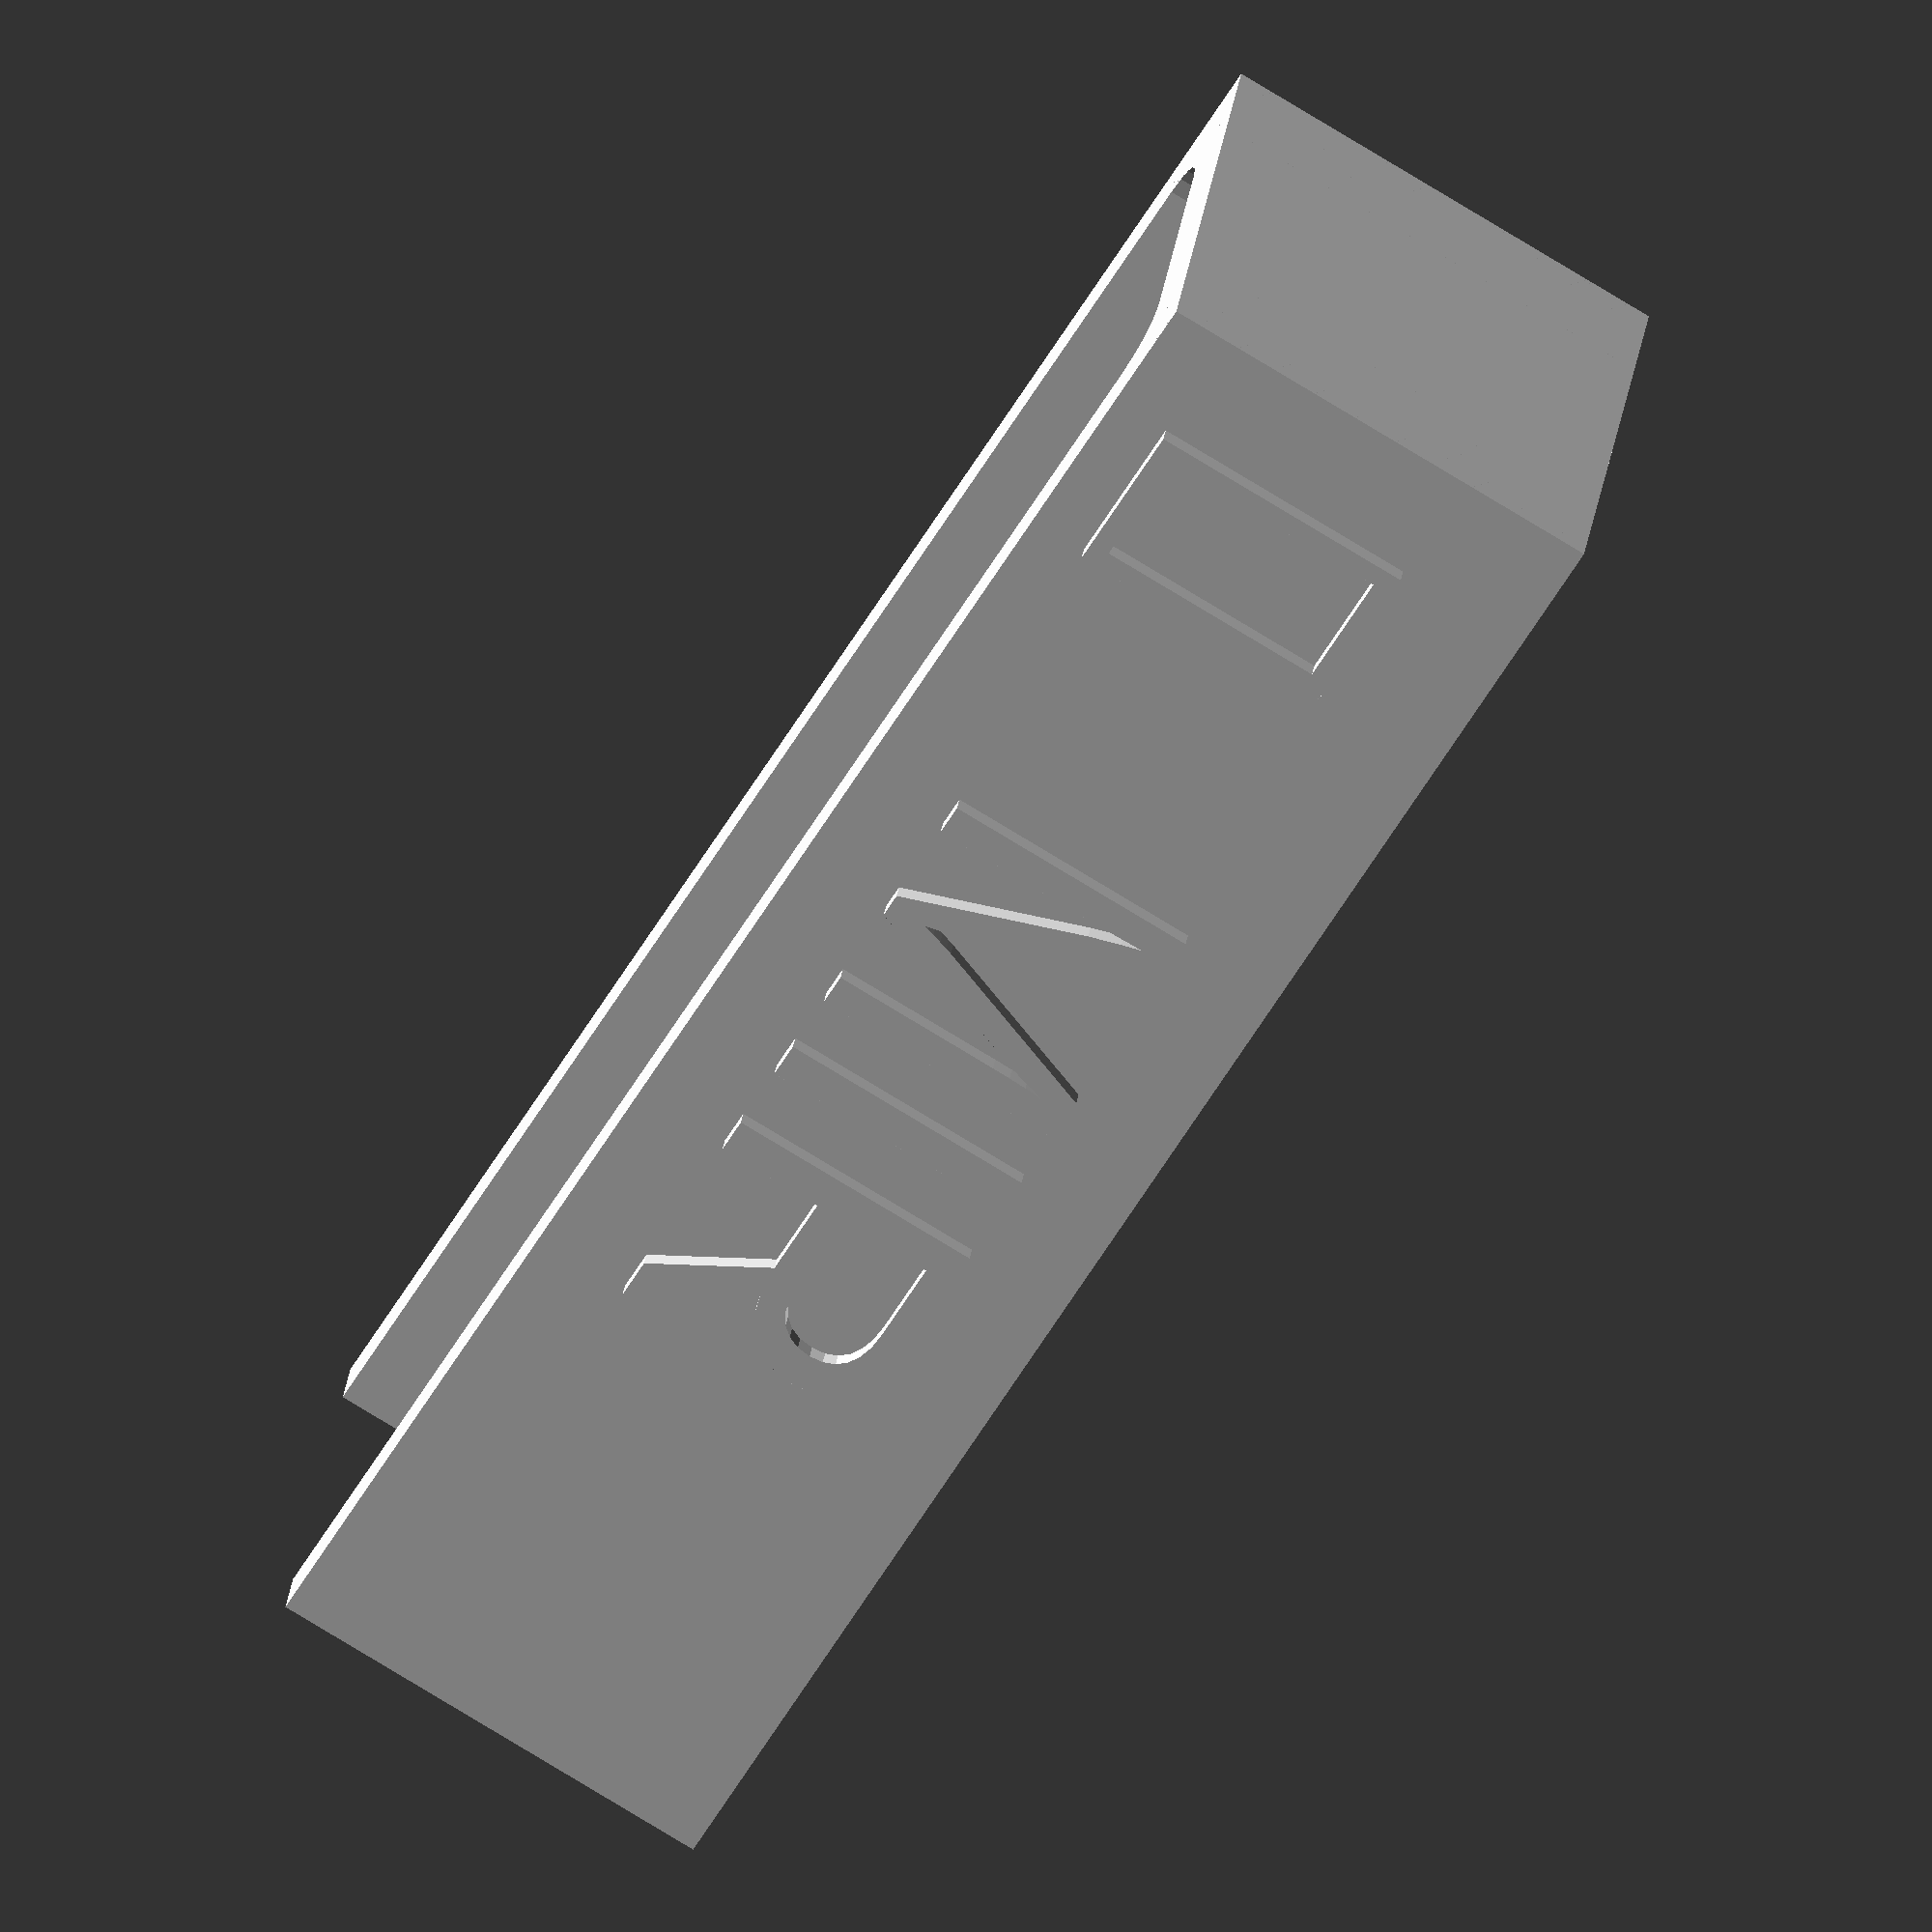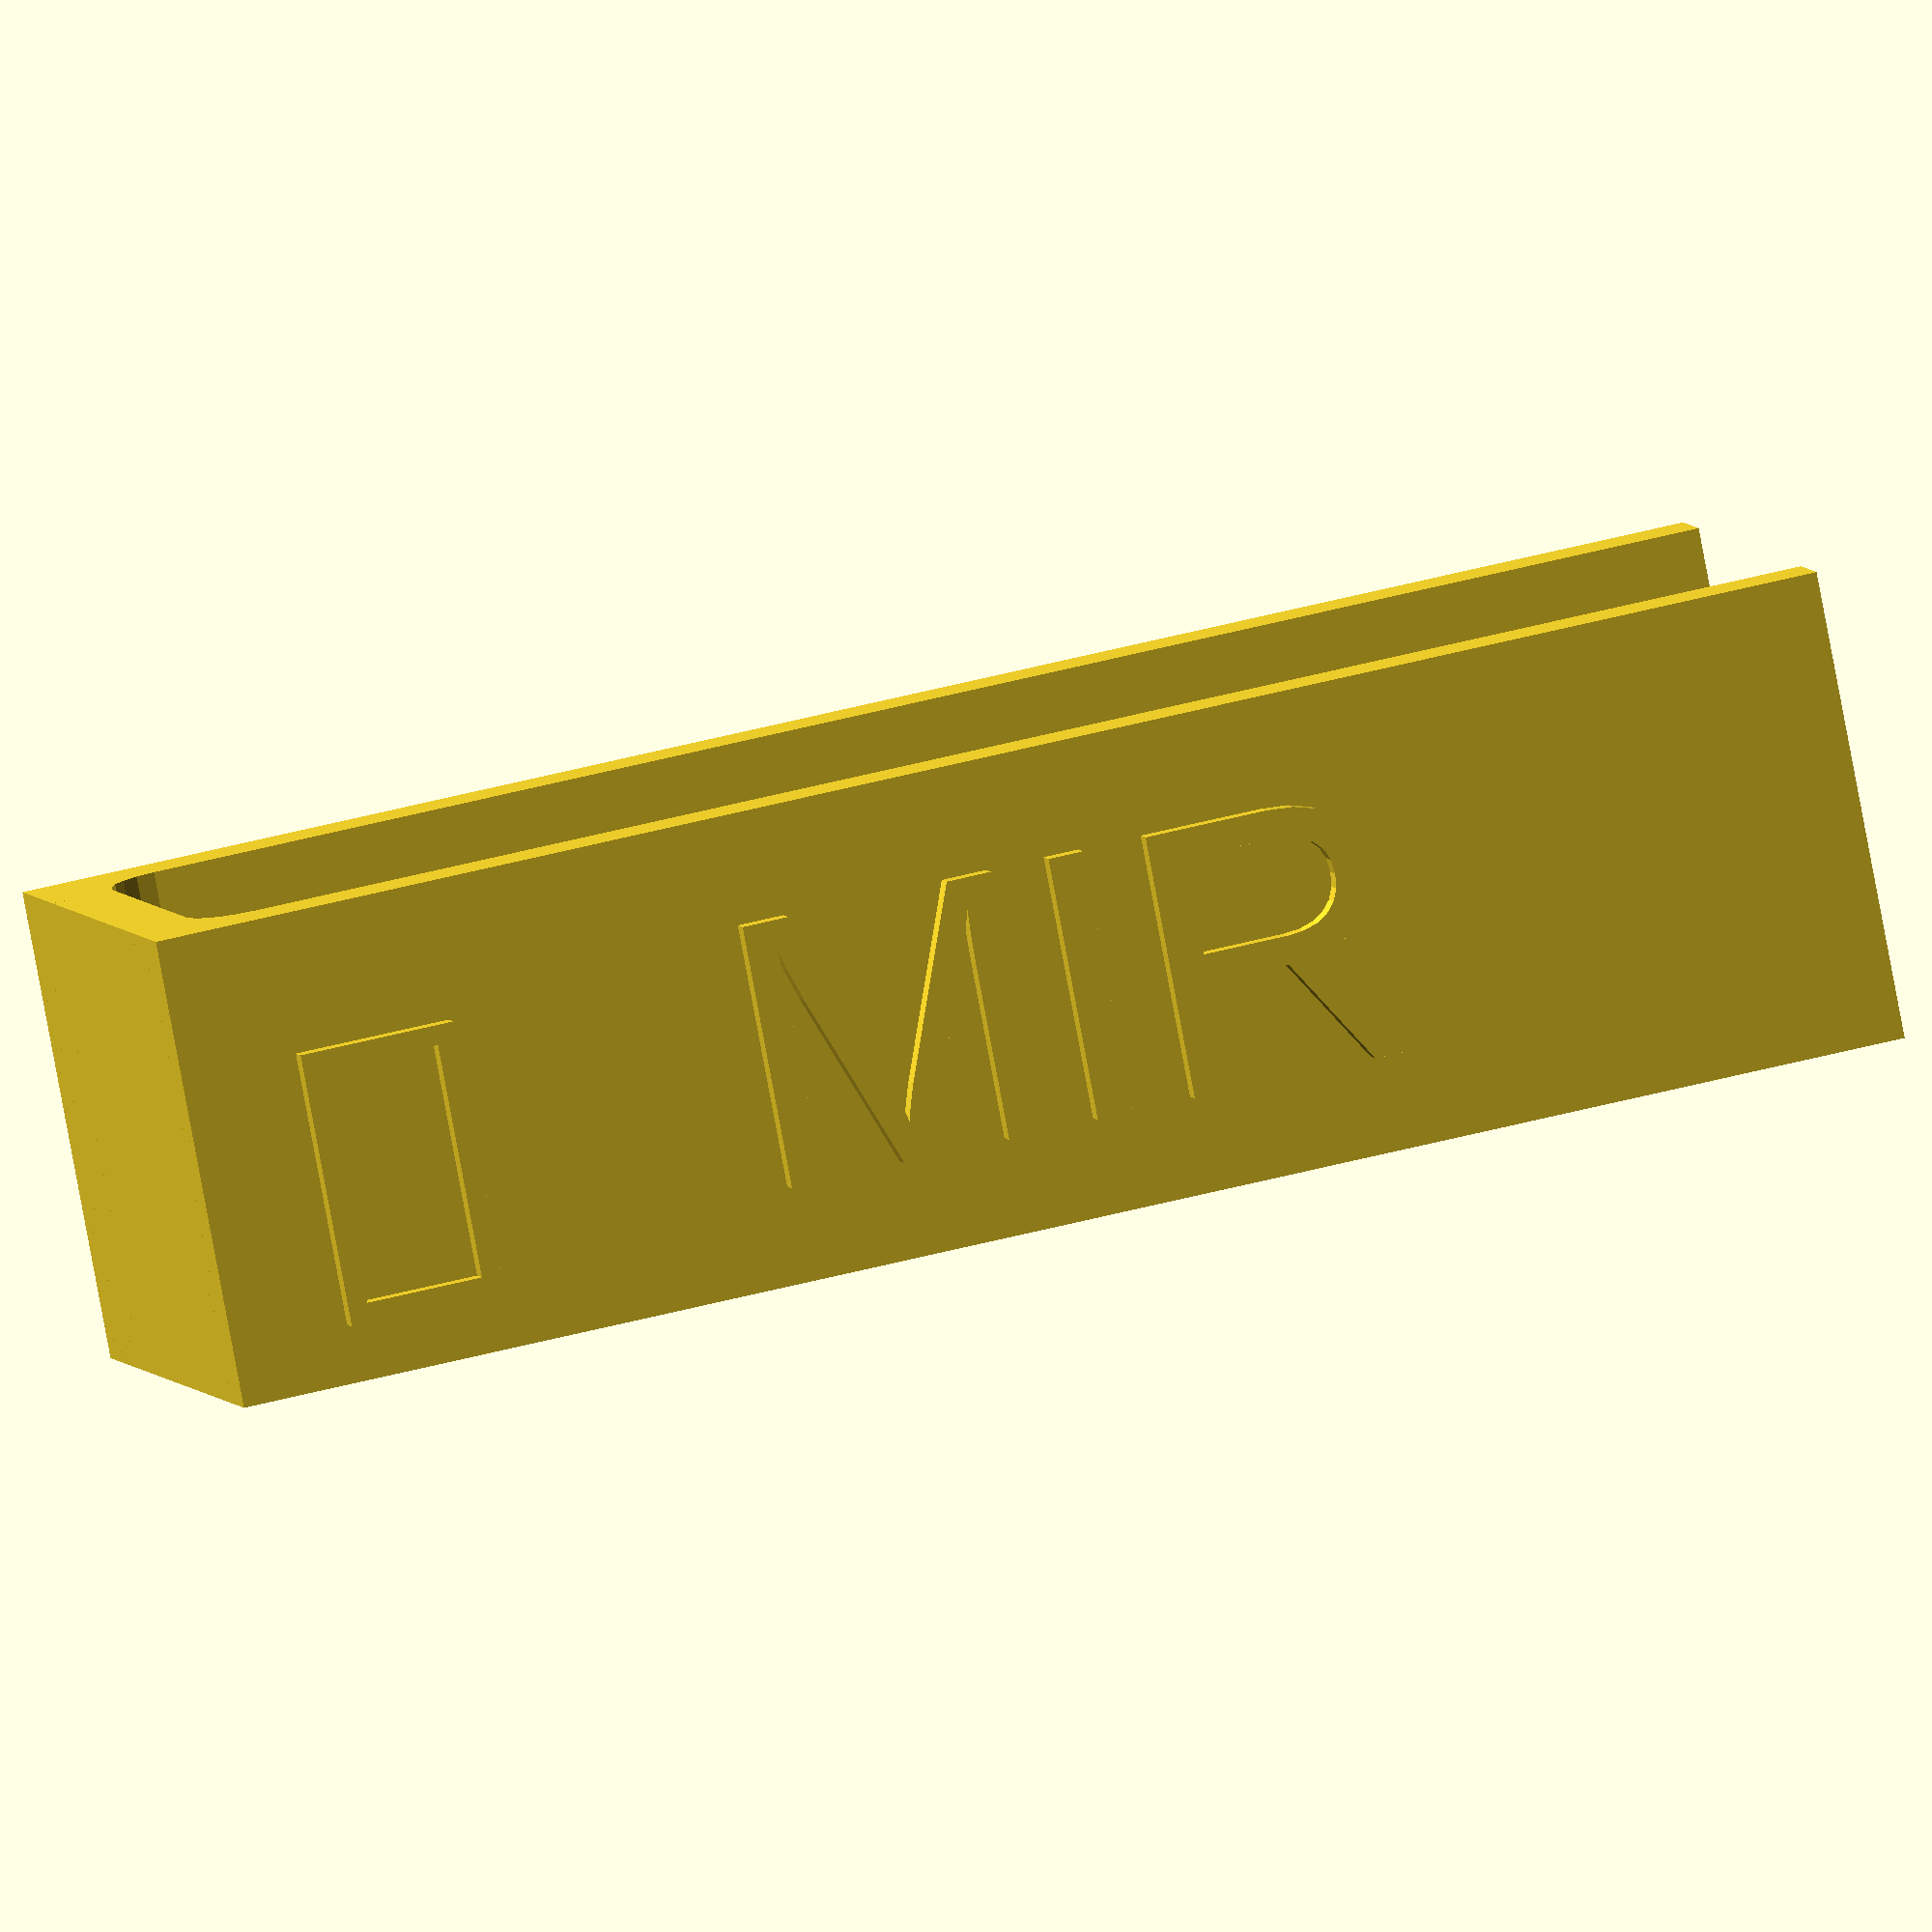
<openscad>
/* 

Customizable labels for card collections. These are meant to be attached to the sides of boxes to easily view what cards/sets are inside of the box.

Made by fellowapeman

https://www.printables.com/social/221869-fellowapeman/about


If you want to use MTG Set or Mana/Card Symbols:
    
    - Install MTG Set/Keyrune Fonts: https://keyrune.andrewgioia.com/
    - Install MTG Mana Symbol Fonts: https://mana.andrewgioia.com/
    
    ***IMPORTANT*** In Windows, OpenSCAD requires you to install fonts for ALL USERS in order to use them. Ensure you do this! Search google if you need help!

    After the font packs are installed for all users, input either "mana" or "keyrune" into the fontL or fontR parameters depending on which font you'd like to use. Then use andrewgioia's cheat sheets (see links below) to copy/paste the desired symbol into the textL or textR parameters.
    If everything was installed and configured properly, you should see the set symbols rendered in OpenSCAD!
    
    Cheat sheets can be found here:
    https://keyrune.andrewgioia.com/cheatsheet.html
    https://mana.andrewgioia.com/cheatsheet.html

*/

/* [Label Properties] */

// Width of cardboard box's sidewall. BCW boxes are ~10.5
width = 10.5;
// Width of faces
faceWidth = 12.1;
// Height of faces
faceHeight = 44.1;
// Thickness of label
thickness = 1.6;
// Text emboss thickness
textEmboss = 0.5;

/* [Text 1 Config] */
// Text1 field. If using "mana" or "keyrune" fonts, copy/paste the icon from the appropriate andrewgioia cheatsheet
text1 = "";
// Text1 font
font1 = "keyrune";
// Text1 font size
fontSize1 = 7.1;
// Text1 padding-left
paddingLeft1 = 2.1;
// Text1 padding-bottom
paddingBottom1 = 1.5;

/* [Text 2 Config] */
// Text2 field. If using "mana" or "keyrune" fonts, copy/paste the icon from the appropriate andrewgioia cheatsheet
text2 = "MIR";
// Text2 font
font2 = "Liberation Sans";
// Text2 font size
fontSize2 = 7.1;
// Text2 padding-left
paddingLeft2 = 14.1;
// Text2 padding-bottom
paddingBottom2 = 2.5;

// Fillet function
module fillet(r=1.0,steps=3,include=true) {
  if(include) for (k=[0:$children-1]) {
	children(k);
  }
  for (i=[0:$children-2] ) {
    for(j=[i+1:$children-1] ) {
	fillet_two(r=r,steps=steps) {
	  children(i);
	  children(j);
	  intersection() {
		children(i);
		children(j);
	  }
	}
    }
  }
}

module fillet_two(r=1.0,steps=3) {
  for(step=[1:steps]) {
	hull() {
	  render() intersection() {
		children(0);
		offset_3d(r=r*step/steps) children(2);
	  }
	  render() intersection() {
		children(1);
		offset_3d(r=r*(steps-step+1)/steps) children(2);
	  }
	}
  }
}

module offset_3d(r=1.0) {
  for(k=[0:$children-1]) minkowski() {
	children(k);
	sphere(r=r,$fn=8);
  }
}

module tabWidth() {
    cube([width,faceWidth,thickness]);
}

module tabBack() {
    translate([width,0,0]){
        cube([thickness,faceWidth,faceHeight]);
    }
}

module tabFront() {
    translate([-thickness,0,0]){                
        cube([thickness,faceWidth,faceHeight]);   
    }
}

module text1() {
    rotate([0,270,0]) {
        translate([paddingLeft1,paddingBottom1,thickness]){    
            linear_extrude(textEmboss) {
                text(text = str(text1), font = font1, size = fontSize1);
            }
        }
    }
}

module text2 () {
    rotate([0,270,0]) {
        translate([paddingLeft2,paddingBottom2,thickness]){
            linear_extrude(textEmboss) {
                text(text = str(text2), font = font2, size = fontSize2);
            }
        }
    }
}

fillet(r=thickness,steps=5) {
	tabWidth();
    tabFront();
}

fillet(r=thickness,steps=5) {
	tabWidth();
    tabBack();
}

text1();
text2();


</openscad>
<views>
elev=59.7 azim=262.0 roll=149.3 proj=o view=solid
elev=316.4 azim=36.8 roll=252.1 proj=o view=wireframe
</views>
